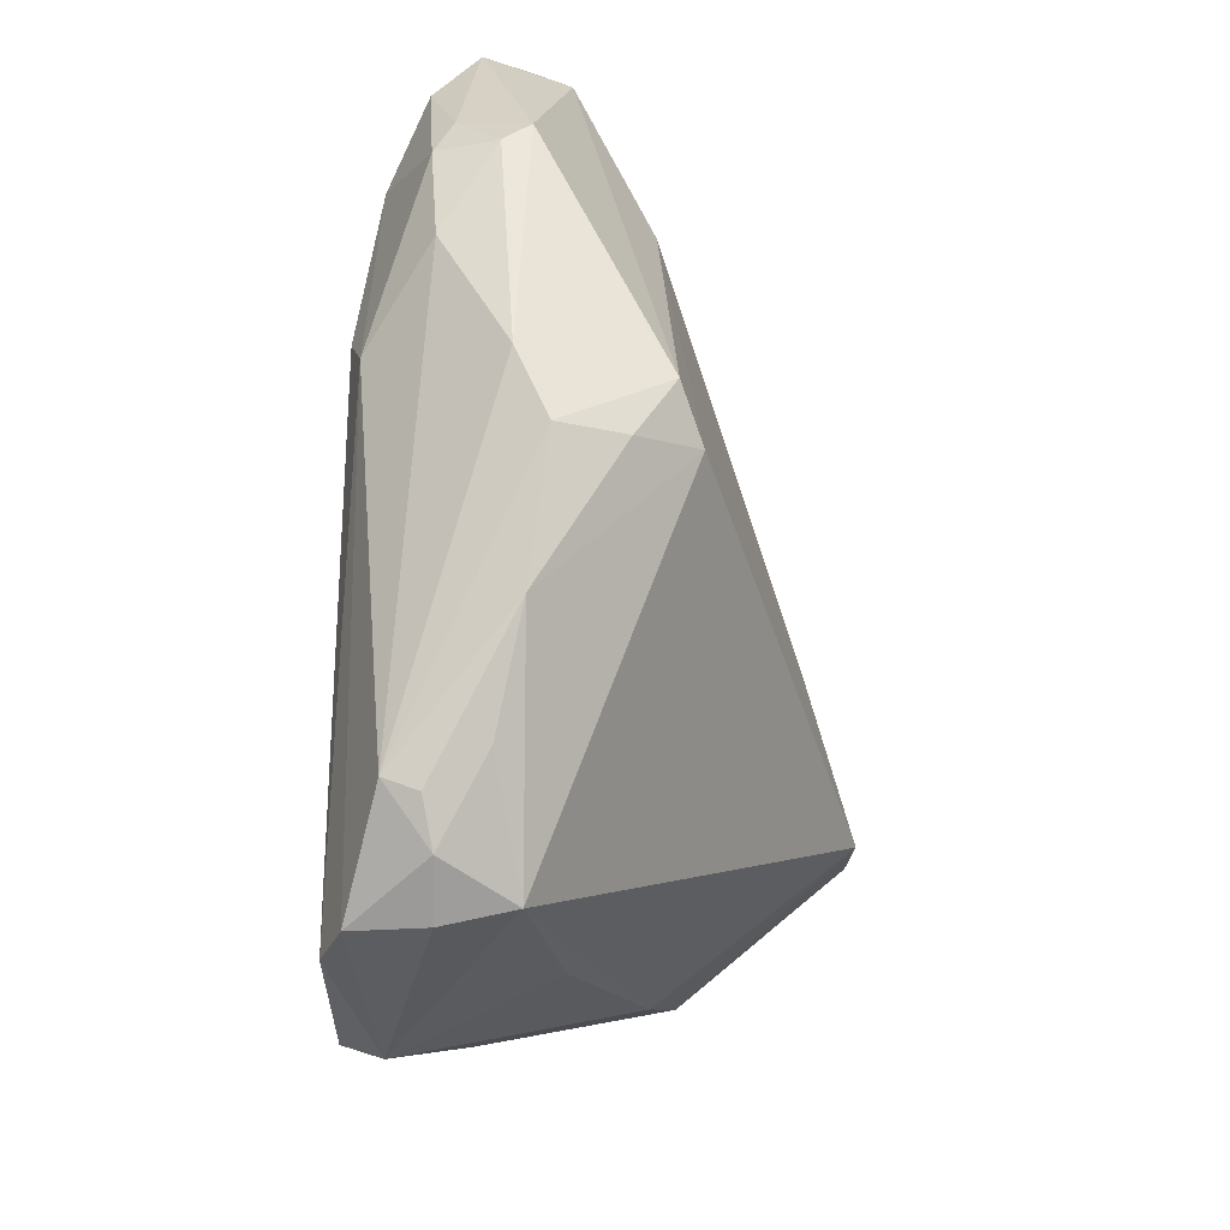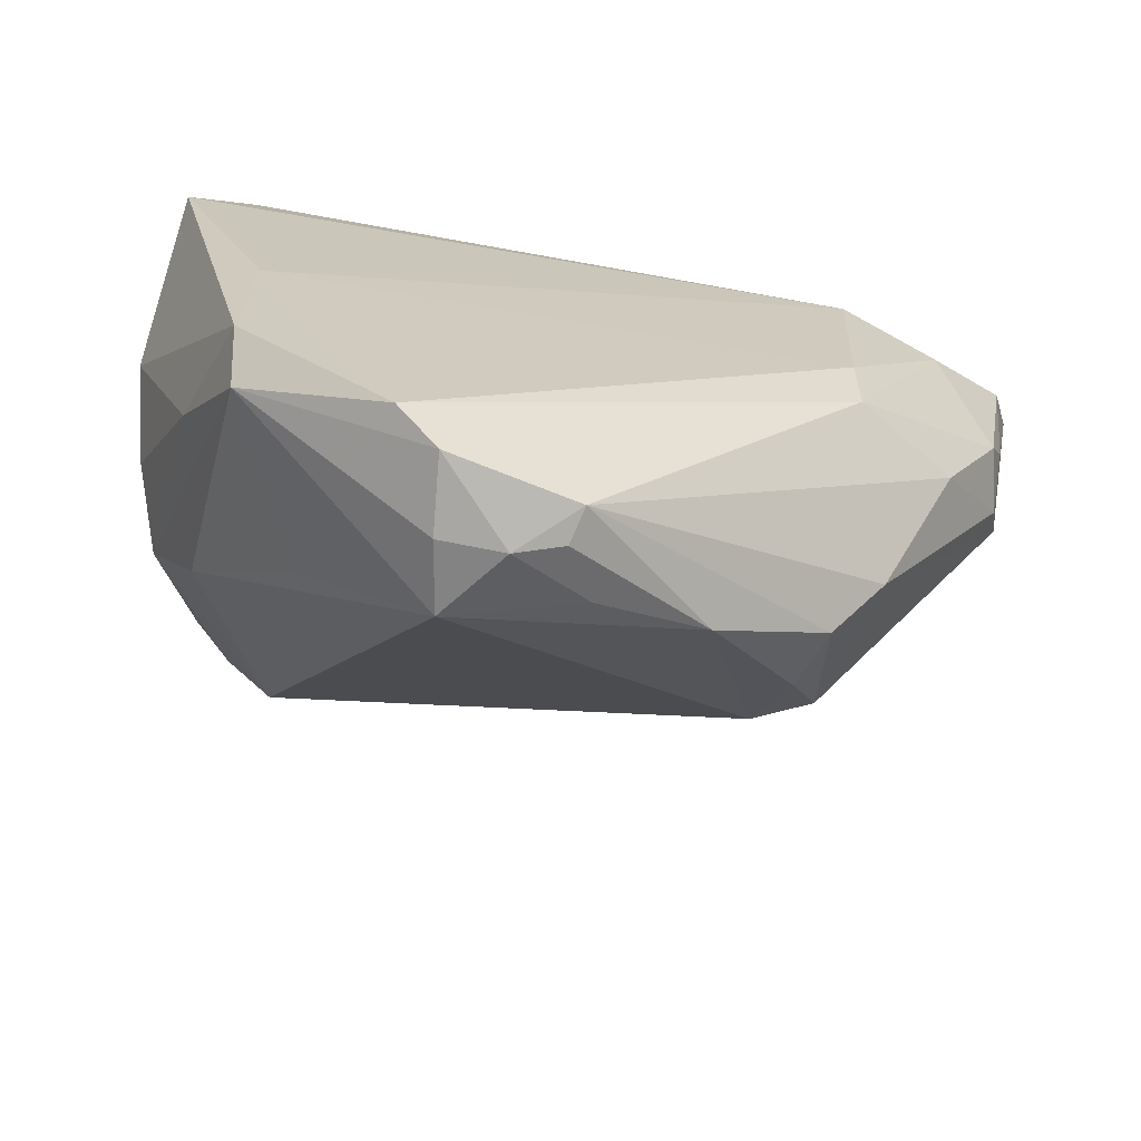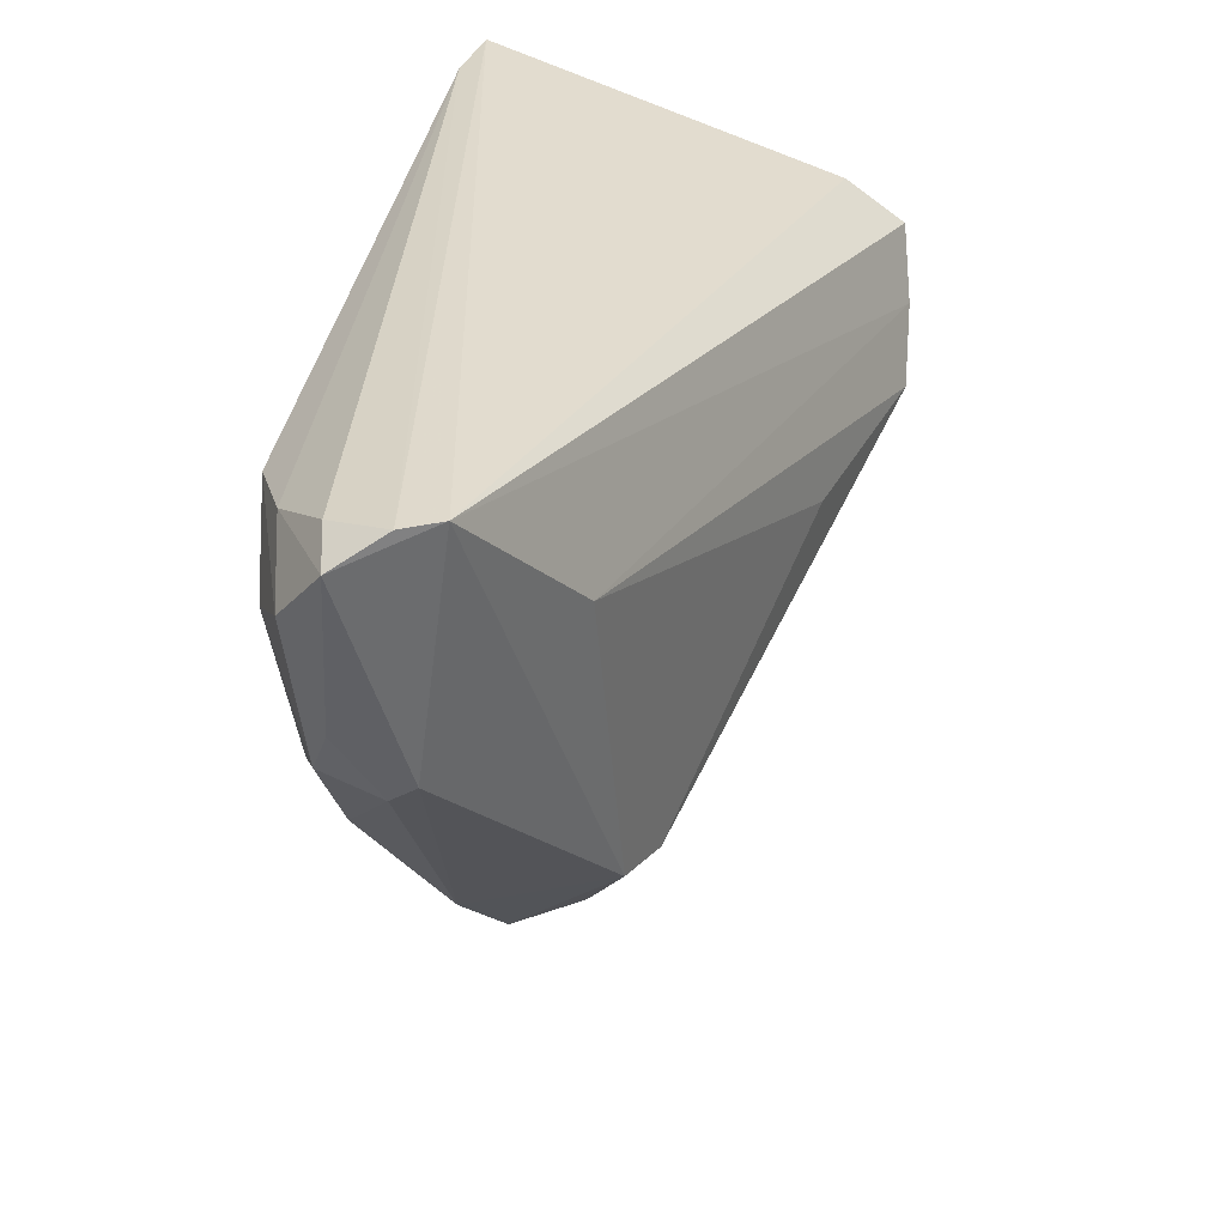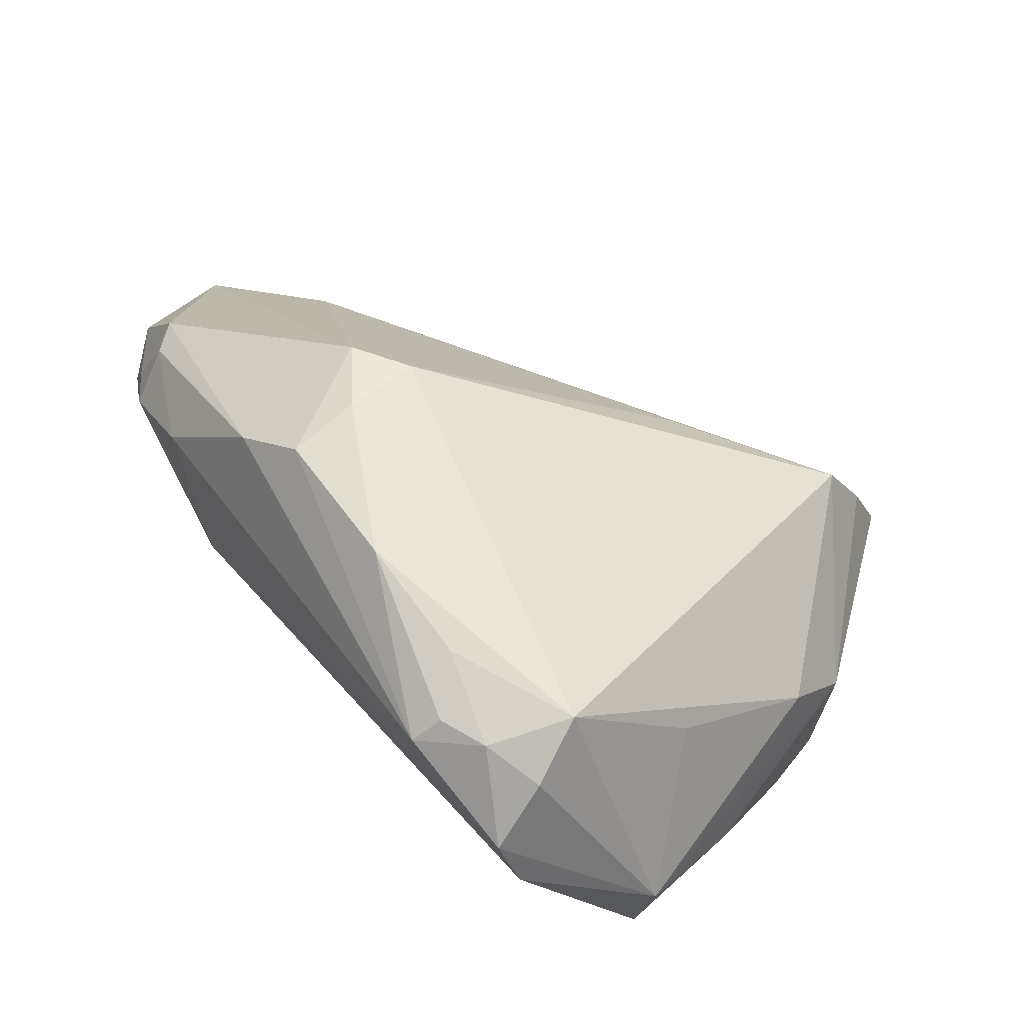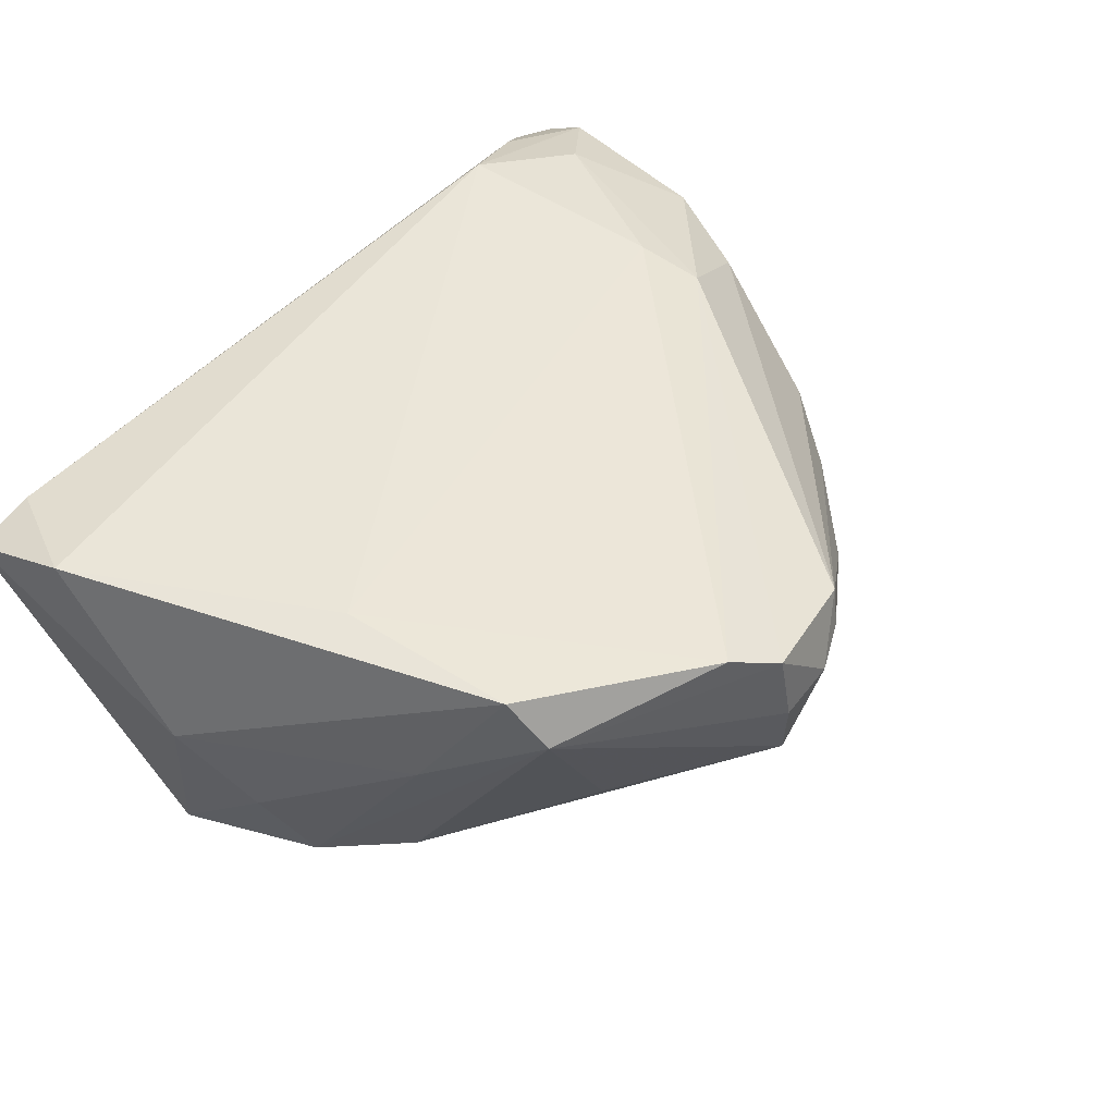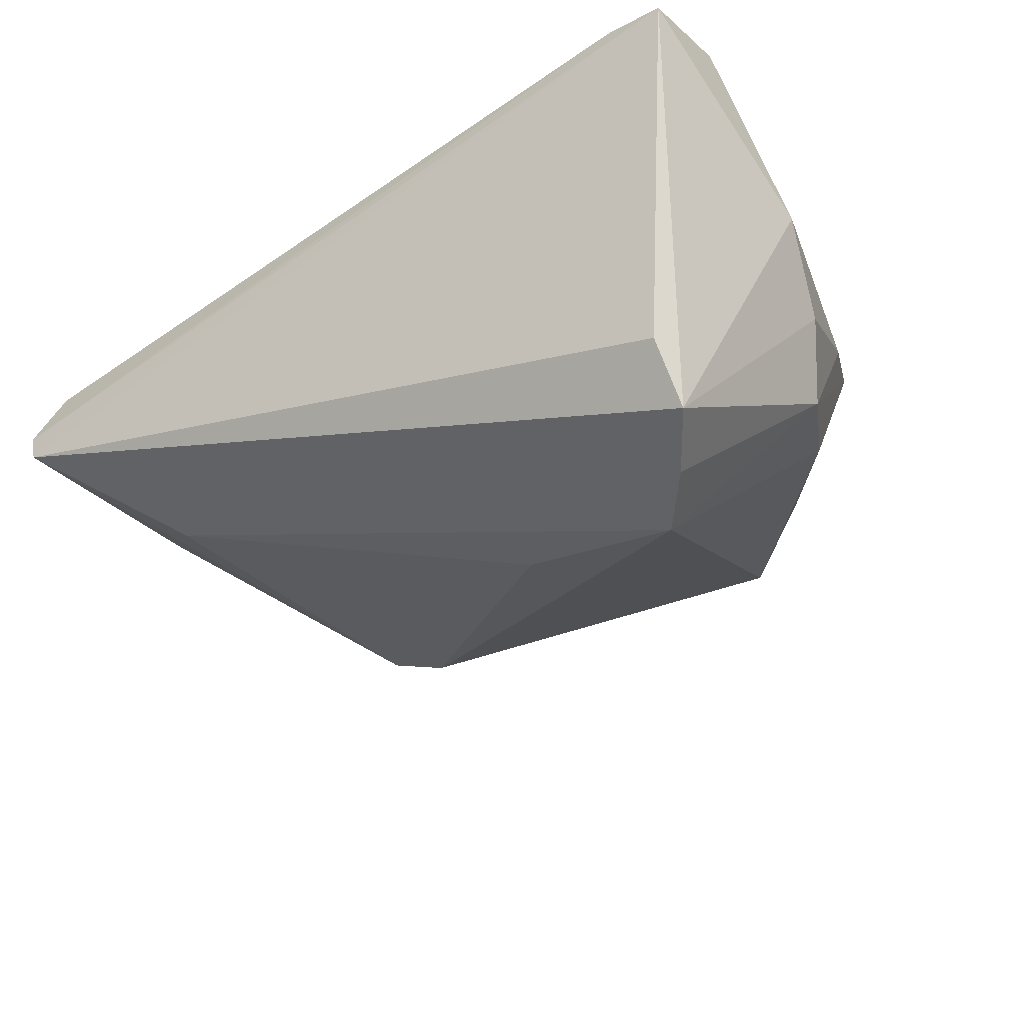
<metadata>
{"format":"obj","ext":"obj","renderer":"f3d","projection":"perspective","resolution":1024,"background":"white","views":[{"elev":-70.9,"azim":88.9,"up":"+Y"},{"elev":-68.7,"azim":-11.2,"up":"+Y"},{"elev":34.3,"azim":99.1,"up":"+Y"},{"elev":-79.9,"azim":142.3,"up":"+Y"},{"elev":47.9,"azim":-55.3,"up":"+Z"},{"elev":-41.4,"azim":-143.8,"up":"+Z"}]}
</metadata>
<code>
v -0.002737 -0.05306 0.009326
v 0.05631 0.004196 0.01297
v 0.03573 -0.002249 0.02155
v 0.05813 0.002568 0.005272
v 0.03023 -0.02265 -0.01721
v -0.003673 0.001658 -0.03039
v -0.01064 -0.05298 0.009332
v 0.05877 0.01005 0.01069
v -0.02669 0.004303 -0.038
v 0.006997 -0.04815 0.003748
v 0.05738 0.03332 0.009915
v -0.03546 -0.03134 0.02107
v 0.04158 -0.02399 0.002909
v 0.003093 -0.0511 0.01059
v 0.03546 -0.03139 -0.001261
v -0.04827 0.0356 0.01618
v -0.03311 0.01203 -0.03754
v 0.04944 -0.007458 0.01182
v -0.04813 0.02266 0.02031
v -0.04033 0.03502 0.01789
v 0.05964 0.02392 0.01437
v 0.03754 -0.02113 -0.01438
v 0.03733 0.02521 0.02155
v -0.03854 0.01982 -0.03615
v 0.05948 0.005607 0.001836
v 0.06092 0.03519 0.002507
v -0.04928 0.006702 0.002144
v -0.04645 -0.002476 -0.00708
v -0.03707 -0.01867 -0.01305
v 0.04919 0.01752 0.01919
v 0.03629 -0.01036 0.01984
v -0.03441 -0.03628 0.01575
v 0.02079 -0.04224 0.0007927
v 0.04874 0.02851 0.01673
v -0.0403 -0.02228 0.006843
v -0.04285 -0.00754 -0.01638
v 0.04439 0.01825 -0.01241
v 0.004111 -0.04989 0.01485
v 0.03331 -0.02852 -0.009571
v -0.008963 -0.05182 0.0005418
v -0.01171 -0.052 0.01859
v -0.02376 -0.03643 -0.003711
v 0.05933 0.0356 -0.00213
v -0.03834 0.02515 -0.02878
v -0.01693 -0.04796 0.02121
v -0.03528 -0.009622 0.02155
v 0.06331 0.03132 0.00868
f 9 37 6
f 26 11 47
f 16 44 24
f 5 40 9
f 9 6 5
f 5 37 22
f 5 6 37
f 20 26 16
f 11 26 20
f 38 31 41
f 18 31 38
f 47 11 34
f 34 21 47
f 23 21 34
f 34 20 23
f 11 20 34
f 23 46 3
f 2 31 18
f 18 4 2
f 17 37 9
f 40 5 33
f 15 38 33
f 19 20 16
f 23 20 19
f 19 46 23
f 18 38 13
f 13 38 15
f 13 4 18
f 25 4 13
f 22 25 13
f 13 15 22
f 45 3 46
f 41 31 45
f 31 3 45
f 30 3 31
f 31 2 30
f 30 2 21
f 30 21 23
f 23 3 30
f 8 2 4
f 8 25 47
f 8 4 25
f 47 21 8
f 21 2 8
f 37 17 43
f 43 17 24
f 22 37 43
f 43 25 22
f 47 25 43
f 43 26 47
f 16 26 43
f 43 24 44
f 43 44 16
f 24 17 36
f 36 17 9
f 1 7 40
f 1 38 41
f 41 7 1
f 22 15 39
f 15 33 39
f 39 5 22
f 39 33 5
f 12 45 46
f 46 19 12
f 40 33 10
f 10 1 40
f 14 33 38
f 38 1 14
f 14 10 33
f 1 10 14
f 27 12 19
f 27 19 16
f 16 24 27
f 45 12 32
f 32 7 41
f 41 45 32
f 40 7 32
f 29 32 36
f 9 40 29
f 29 36 9
f 24 36 28
f 28 27 24
f 12 27 35
f 35 32 12
f 27 28 35
f 36 32 35
f 35 28 36
f 40 32 42
f 42 29 40
f 32 29 42

</code>
